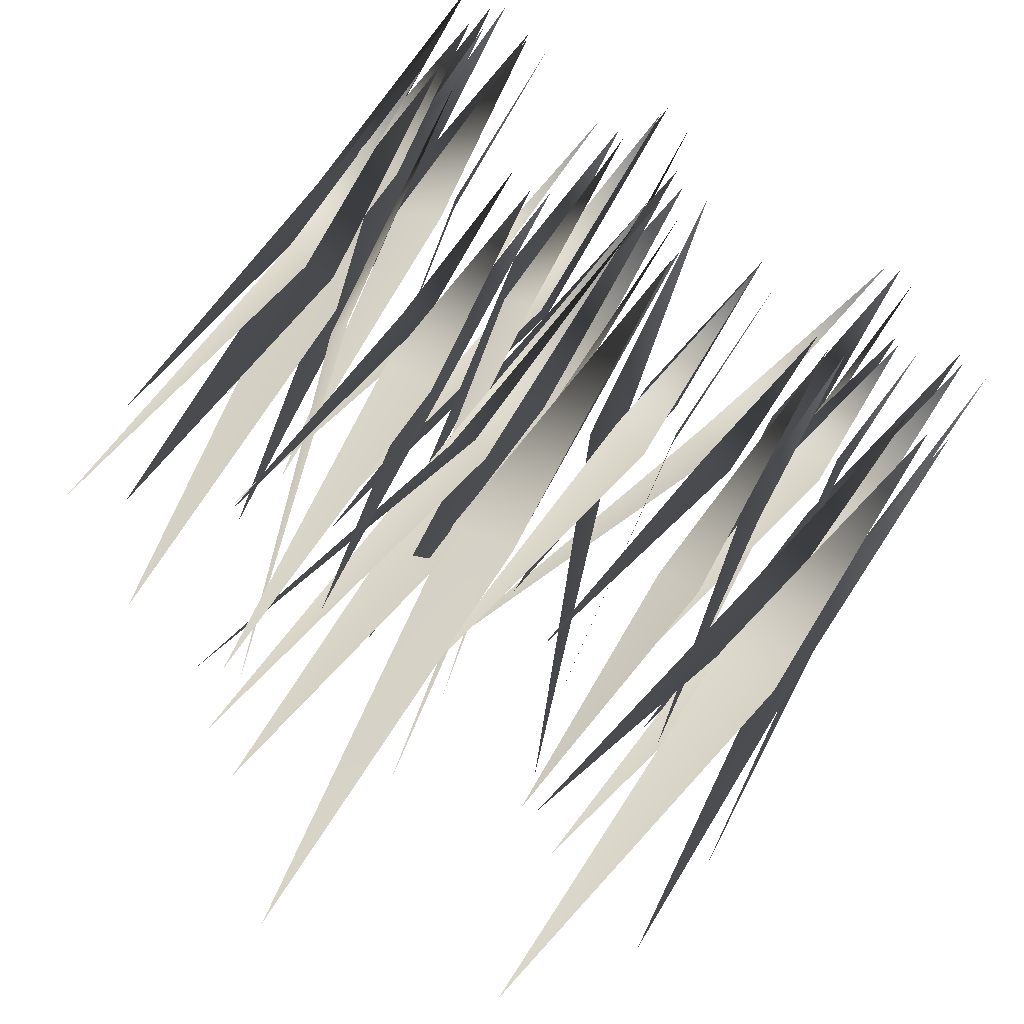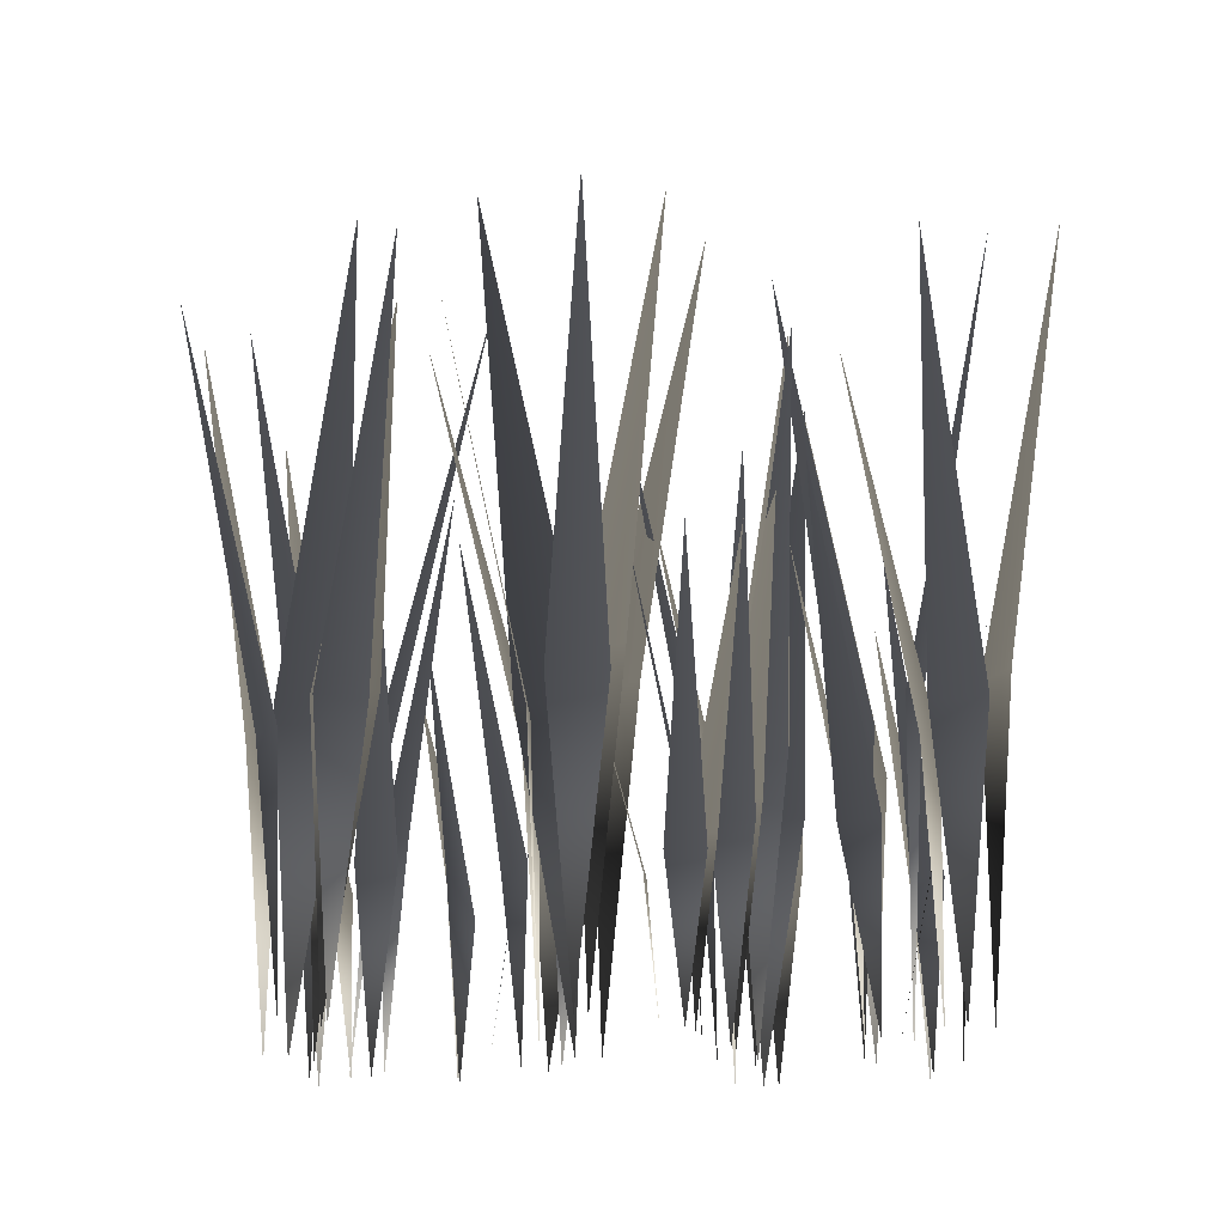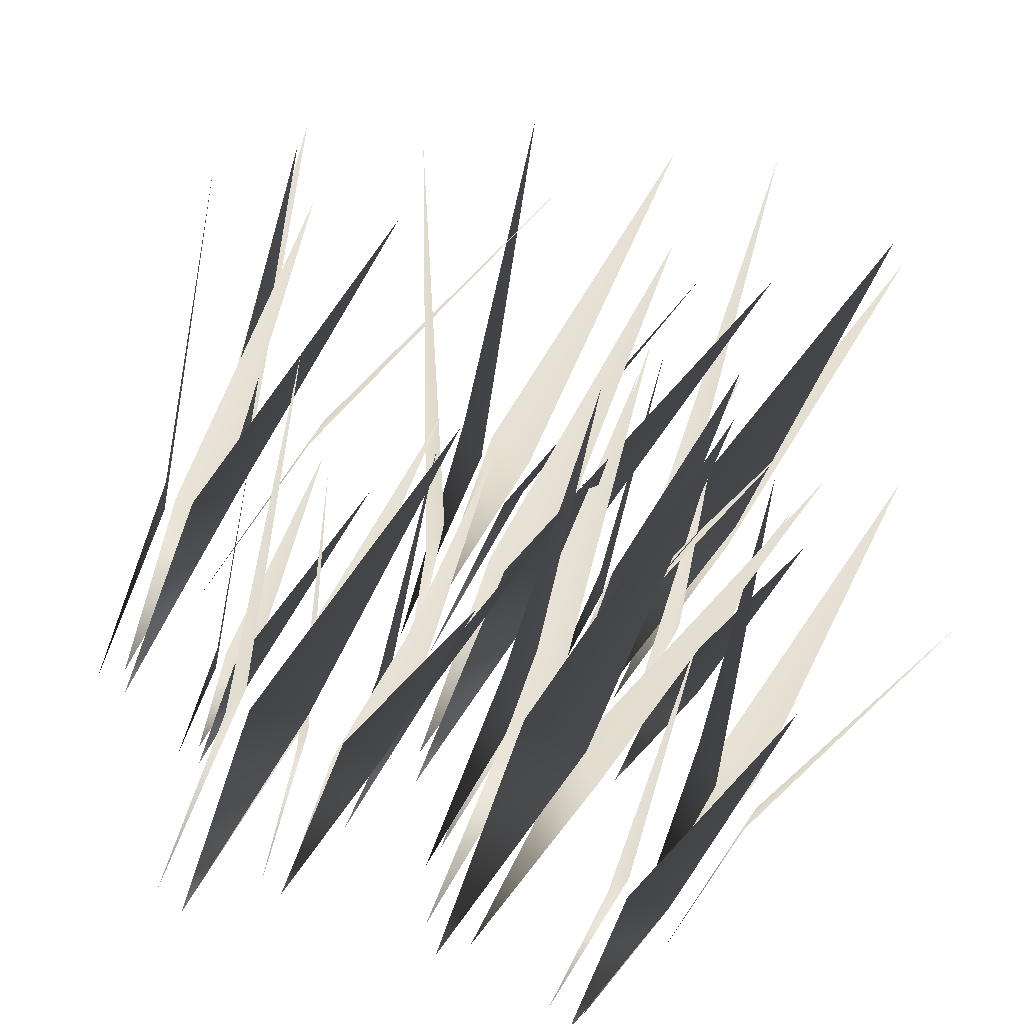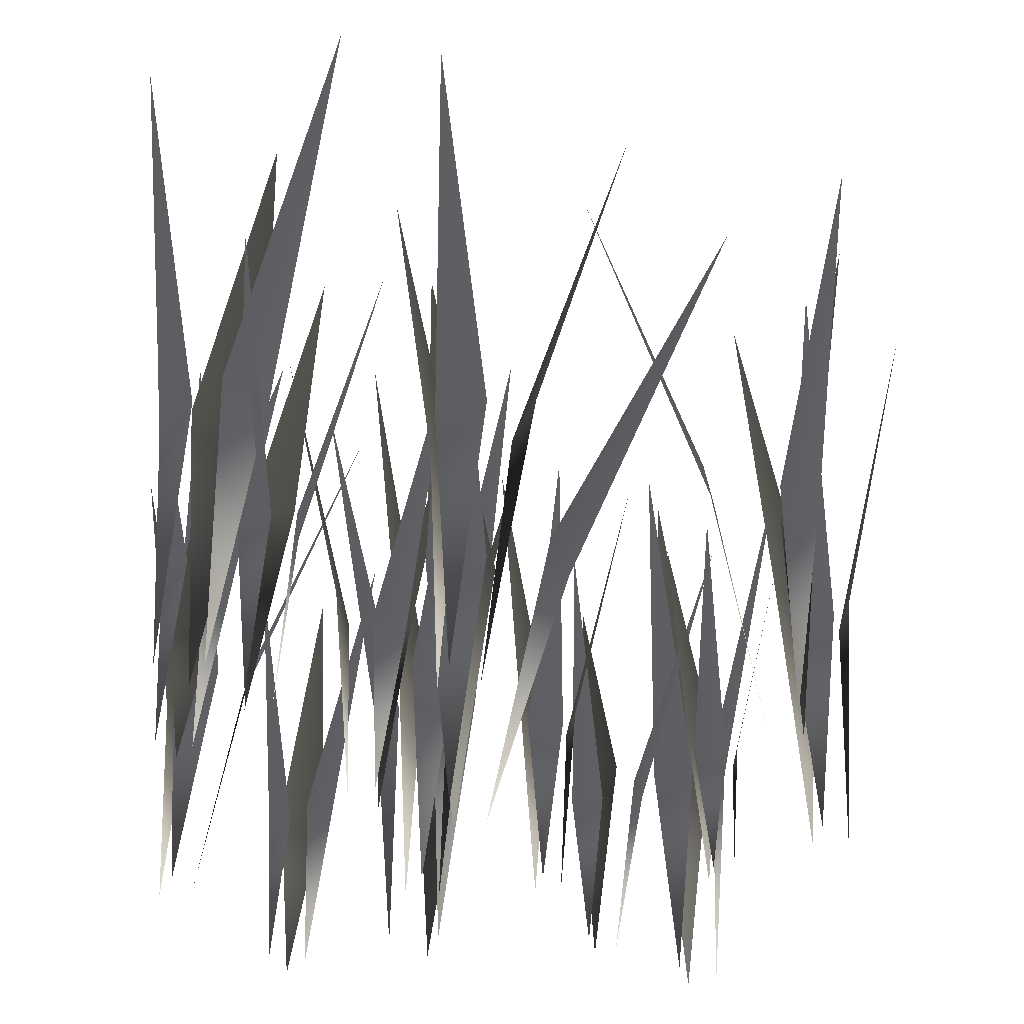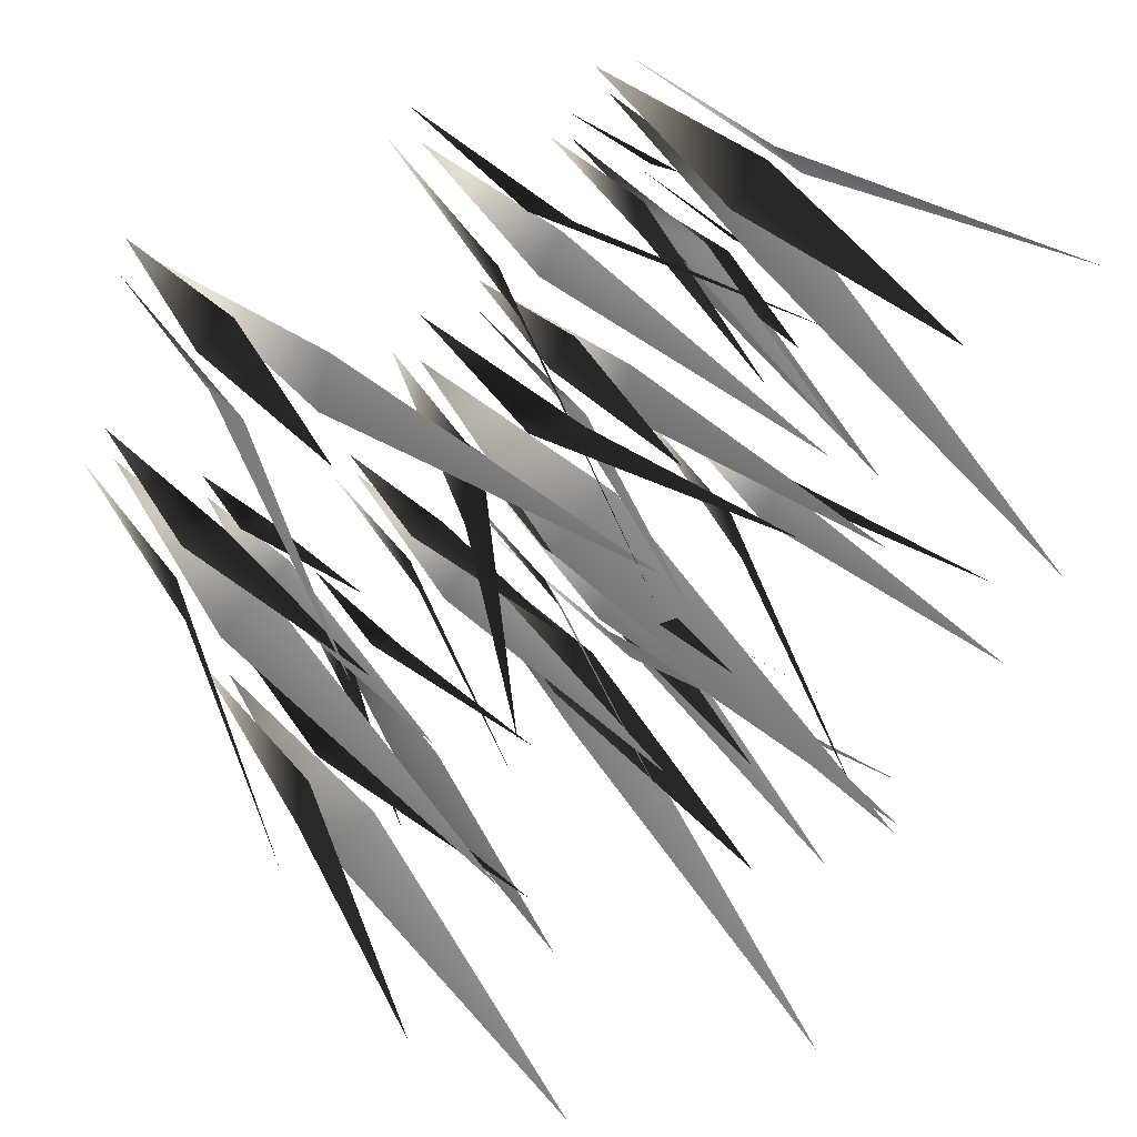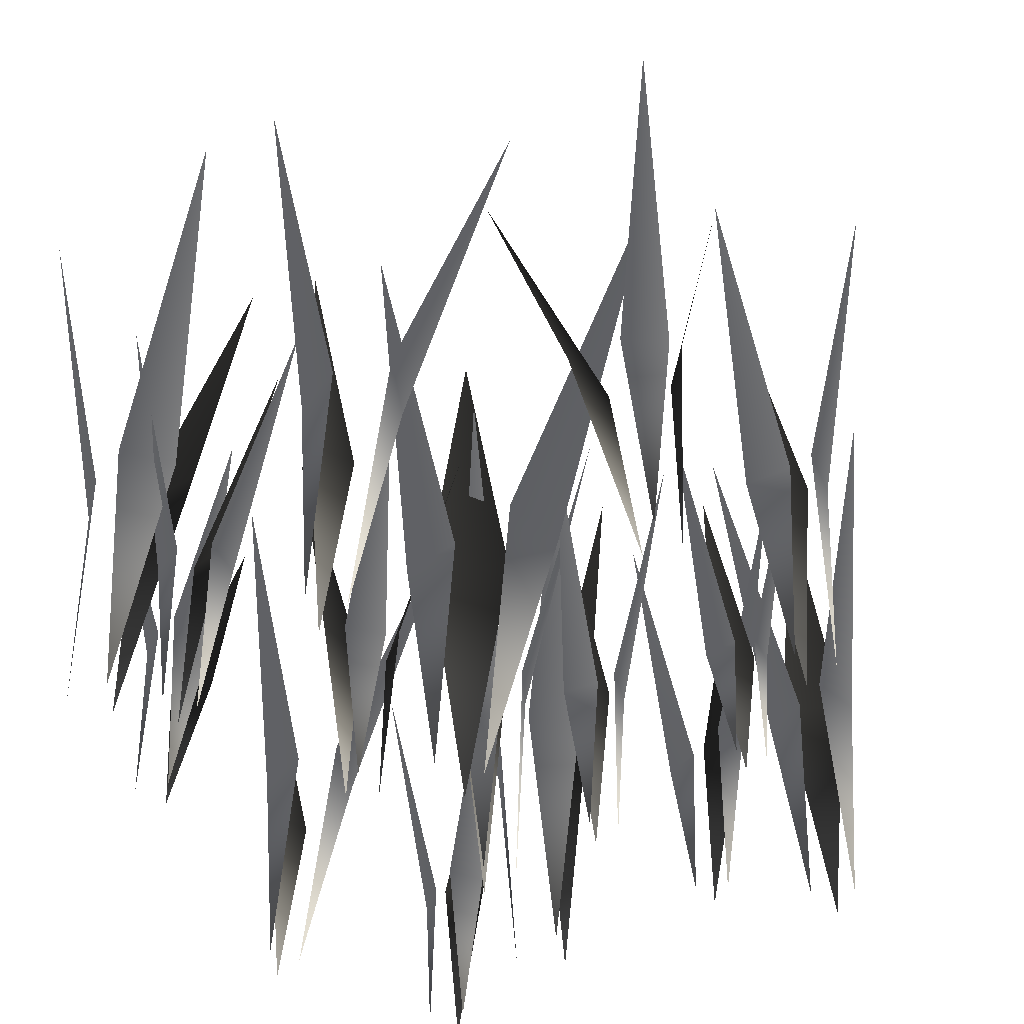
<metadata>
{"format":"obj","ext":"obj","renderer":"f3d","projection":"perspective","resolution":1024,"background":"white","views":[{"elev":-65.3,"azim":-32.4,"up":"+Z"},{"elev":-13.7,"azim":93.1,"up":"+Y"},{"elev":-56.8,"azim":157.2,"up":"+Z"},{"elev":54.1,"azim":1.8,"up":"+Z"},{"elev":35.7,"azim":150.0,"up":"+Z"},{"elev":-47.7,"azim":27.9,"up":"+Y"}]}
</metadata>
<code>
g grass1x1
v 0.03487 0.3547 -0.01303
v -0.07574 0.8981 -0.08484
v -0.05116 0.3547 0.04473
v -0.04783 0.2845 0.1009
v 0.386 0.301 0.03545
v 0.3962 0.2388 0.07543
v 0.1049 0.3125 0.1171
v 0.3287 0.7976 0.139
v 0.1286 0.3127 0.03535
v 0.4738 0.2689 0.05708
v 0.02731 0.2845 0.1146
v 0.5645 0.7267 0.01748
v 0.3503 0.7908 -0.05437
v -0.03235 0.7561 0.2294
v 0.4399 0.301 -0.01806
v -0.003259 -0.04844 0.09563
v 5e-06 -0.04958 0.03004
v 0.03909 -0.05006 0.05582
v 0.4681 0.2689 -0.005041
v 0.4521 0.2388 0.07481
v 0.4252 0.6649 0.1657
v 0.4278 -0.04857 0.06456
v 0.4212 -0.04955 0.01838
v 0.4617 -0.04996 0.02922
v 0.2797 0.2876 0.3053
v 0.3636 0.232 0.3439
v 0.4117 0.2618 0.2818
v 0.4667 0.7125 0.2017
v 0.1361 0.7535 0.2436
v 0.2961 0.289 0.2326
v 0.3747 0.2618 0.233
v 0.4106 0.2315 0.3154
v 0.4447 0.648 0.4161
v 0.3774 -0.04856 0.3128
v 0.3471 -0.04955 0.2767
v 0.3876 -0.04997 0.2643
v 0.05704 0.3215 0.2989
v -0.003451 0.2587 0.3037
v -0.02932 0.2905 0.3839
v -0.04317 0.7699 0.4875
v 0.191 0.827 0.2805
v 0.08463 0.3233 0.3741
v 0.02988 0.2905 0.4127
v -0.03349 0.2587 0.3546
v -0.1009 0.7047 0.2805
v -0.0117 -0.04849 0.3373
v 0.03538 -0.04957 0.3574
v 0.002204 -0.05002 0.3892
v -0.3216 0.3531 0.3013
v -0.3451 0.2845 0.3584
v -0.2716 0.3184 0.4102
v -0.1704 0.8257 0.4573
v -0.2763 0.8917 0.1784
v -0.2361 0.3539 0.3063
v -0.2234 0.3184 0.359
v -0.3028 0.2845 0.4052
v -0.3998 0.756 0.4503
v -0.3122 -0.04847 0.3769
v -0.2782 -0.04957 0.3371
v -0.2573 -0.05003 0.3791
v -0.2951 0.2651 -0.1911
v -0.3612 0.2104 -0.1876
v -0.3752 0.2381 -0.108
v -0.3747 0.6653 -0.007689
v -0.159 0.7135 -0.1956
v -0.2761 0.2663 -0.1166
v -0.3152 0.2381 -0.0884
v -0.3831 0.2104 -0.1352
v -0.4569 0.6084 -0.1967
v -0.366 -0.04856 -0.1557
v -0.3233 -0.04955 -0.1383
v -0.3447 -0.04997 -0.1054
v -0.07679 0.3436 -0.3182
v -0.1232 0.2742 -0.2804
v -0.04789 0.3082 -0.2229
v 0.04063 0.8054 -0.1592
v -0.01179 0.876 -0.4025
v 0.00418 0.3436 -0.2973
v 0.007751 0.3082 -0.2632
v -0.09163 0.2746 -0.2274
v -0.2138 0.7313 -0.1943
v -0.08652 -0.04833 -0.261
v -0.0391 -0.04961 -0.2991
v -0.02432 -0.05014 -0.2465
v 0.2584 0.2975 -0.3598
v 0.2512 0.2358 -0.3195
v 0.3288 0.2657 -0.3041
v 0.4269 0.7203 -0.3025
v 0.2632 0.7839 -0.4555
v 0.3291 0.2975 -0.3859
v 0.3492 0.2657 -0.3625
v 0.3019 0.2358 -0.297
v 0.2401 0.659 -0.2261
v 0.2828 -0.04852 -0.3148
v 0.2968 -0.04956 -0.3623
v 0.3311 -0.05 -0.334
v 0.1076 0.2115 -0.1433
v 0.0342 0.612 -0.1635
v 0.07036 0.2115 -0.09652
v 0.08201 0.1625 -0.06621
v 0.141 0.1862 -0.08769
v 0.2083 0.5615 -0.127
v 0.1309 0.1862 -0.1357
v 0.1257 0.1625 -0.07183
v 0.113 0.5129 0.001721
v 0.106 -0.04877 -0.07872
v 0.09707 -0.0495 -0.1124
v 0.1281 -0.04981 -0.1079
v 0.3201 0.1409 -0.1003
v 0.2602 0.4708 -0.1276
v 0.2819 0.1409 -0.06546
v 0.2867 0.1018 -0.02964
v 0.341 0.121 -0.04821
v 0.4039 0.4311 -0.07253
v 0.3389 0.121 -0.09064
v 0.3248 0.1019 -0.02802
v 0.3013 0.3891 0.04921
v 0.309 -0.04883 -0.04311
v 0.3056 -0.04949 -0.07704
v 0.3348 -0.04976 -0.06786
v 0.2012 0.2579 -0.3383
v 0.1536 0.5616 -0.4302
v 0.1493 0.2604 -0.3391
v 0.1411 0.1473 -0.2433
v 0.2203 0.1661 -0.2165
v 0.3266 0.5157 -0.1901
v 0.2328 0.1688 -0.2611
v 0.1801 0.1473 -0.2286
v 0.1367 0.4826 -0.1729
v 0.1654 -0.04874 -0.2415
v 0.1738 -0.04951 -0.2769
v 0.2 -0.04983 -0.2575
v -0.1948 0.1954 -0.375
v -0.229 0.5786 -0.4474
v -0.2514 0.1957 -0.369
v -0.2618 0.1491 -0.3391
v -0.2106 0.1717 -0.3082
v -0.1412 0.5324 -0.2818
v -0.181 0.1717 -0.3445
v -0.2315 0.1491 -0.3101
v -0.2937 0.4861 -0.2756
v -0.2442 -0.04861 -0.3258
v -0.2235 -0.04954 -0.3614
v -0.1978 -0.04993 -0.3272
v -0.1399 0.2209 0.05297
v -0.2468 0.628 0.06324
v -0.1516 0.2216 0.1198
v -0.1024 0.1717 0.1484
v -0.06147 0.1961 0.09002
v -0.02444 0.5813 0.009631
v -0.1022 0.1961 0.05192
v -0.06539 0.1717 0.1147
v -0.02935 0.5311 0.1915
v -0.0876 -0.04871 0.1227
v -0.1198 -0.04952 0.09538
v -0.08595 -0.04985 0.07835
v -0.2875 0.157 0.1517
v -0.3311 0.4964 0.05491
v -0.3424 0.1561 0.1572
v -0.3486 0.187 0.2064
v -0.2959 0.2069 0.2306
v -0.2263 0.4628 0.2484
v -0.2715 0.1369 0.1925
v -0.3163 0.187 0.2311
v -0.3723 0.422 0.2711
v -0.3285 -0.04875 0.2163
v -0.3089 -0.04951 0.1819
v -0.2874 -0.04982 0.2103
v -0.1895 0.2182 0.2917
v -0.1903 0.6253 0.2141
v -0.2458 0.2336 0.2683
v -0.2474 0.168 0.3329
v -0.1823 0.1924 0.3224
v -0.1079 0.5738 0.2944
v -0.1843 0.1924 0.2724
v -0.2075 0.1672 0.3536
v -0.2628 0.5198 0.4255
v -0.2193 -0.04874 0.3259
v -0.2225 -0.04951 0.2896
v -0.1914 -0.04983 0.2997
v -0.05664 0.3083 -0.1729
v -0.1548 0.8054 -0.1777
v -0.09043 0.3083 -0.1034
v -0.06721 0.245 -0.06841
v 0.001184 0.2756 -0.1121
v 0.07505 0.7402 -0.1806
v -0.02511 0.2756 -0.1698
v -0.01367 0.245 -0.08778
v -0.009062 0.6773 0.008591
v -0.0405 -0.04859 -0.09079
v -0.06131 -0.04954 -0.131
v -0.02074 -0.04994 -0.134
f 1 2 3
f 15 13 5
f 7 8 9
f 3 17 1
f 9 18 7
f 4 14 11
f 10 12 19
f 5 23 15
f 11 16 4
f 19 24 10
f 6 21 20
f 20 22 6
f 30 29 25
f 27 28 31
f 25 35 30
f 31 36 27
f 26 33 32
f 32 34 26
f 42 41 37
f 39 40 43
f 37 47 42
f 43 48 39
f 38 45 44
f 44 46 38
f 54 53 49
f 51 52 55
f 49 59 54
f 55 60 51
f 50 57 56
f 56 58 50
f 66 65 61
f 63 64 67
f 61 71 66
f 67 72 63
f 62 69 68
f 68 70 62
f 78 77 73
f 75 76 79
f 73 83 78
f 79 84 75
f 74 81 80
f 80 82 74
f 90 89 85
f 87 88 91
f 85 95 90
f 91 96 87
f 86 93 92
f 92 94 86
f 97 98 99
f 101 102 103
f 99 107 97
f 103 108 101
f 100 105 104
f 104 106 100
f 109 110 111
f 113 114 115
f 111 119 109
f 115 120 113
f 112 117 116
f 116 118 112
f 121 122 123
f 125 126 127
f 123 131 121
f 127 132 125
f 124 129 128
f 128 130 124
f 133 134 135
f 137 138 139
f 135 143 133
f 139 144 137
f 136 141 140
f 140 142 136
f 145 146 147
f 149 150 151
f 147 155 145
f 151 156 149
f 148 153 152
f 152 154 148
f 157 158 159
f 161 162 163
f 159 167 157
f 163 168 161
f 160 165 164
f 164 166 160
f 169 170 171
f 173 174 175
f 171 179 169
f 175 180 173
f 172 177 176
f 176 178 172
f 181 182 183
f 185 186 187
f 183 191 181
f 187 192 185
f 184 189 188
f 188 190 184

</code>
